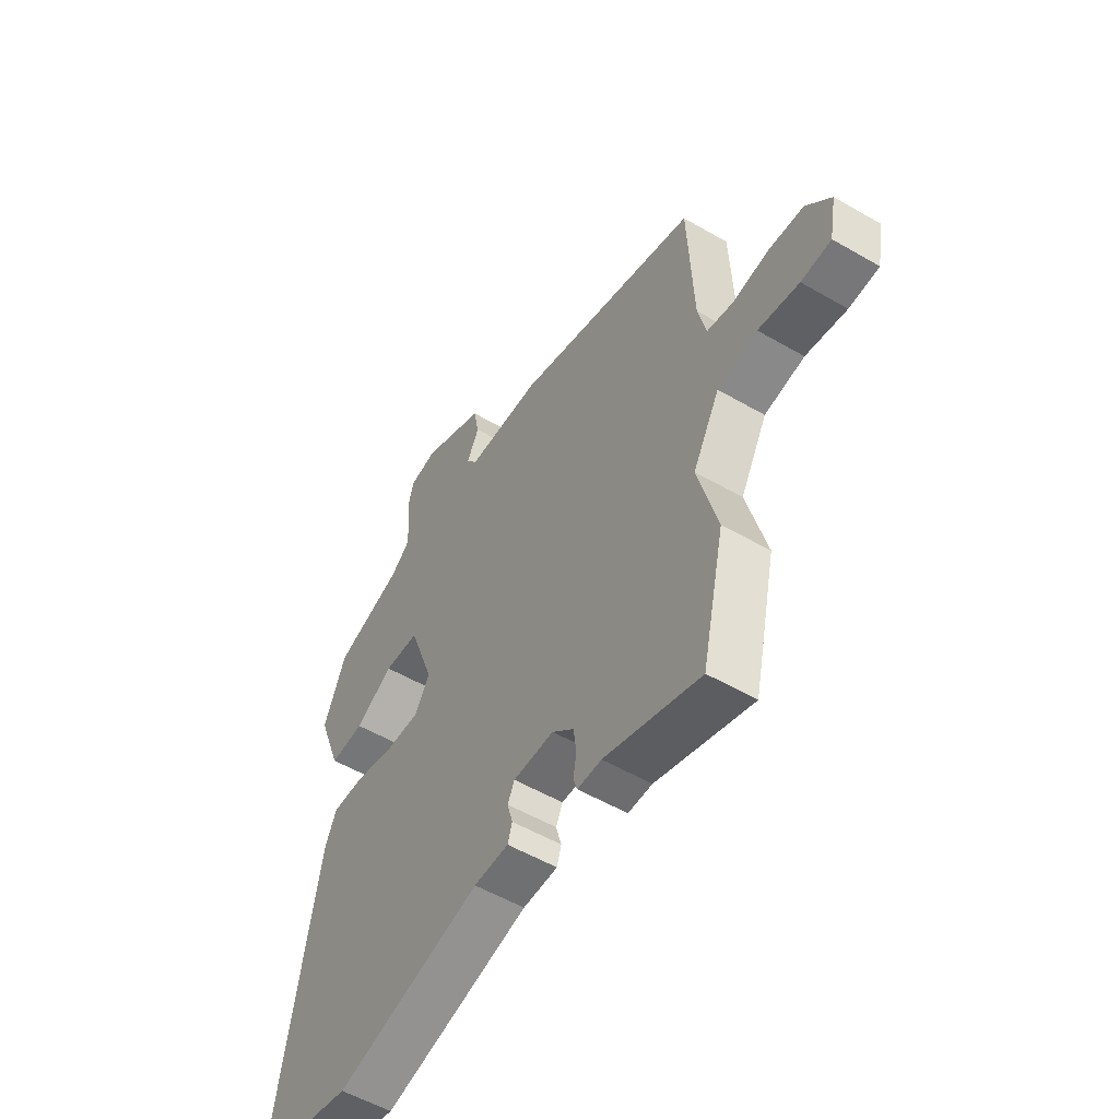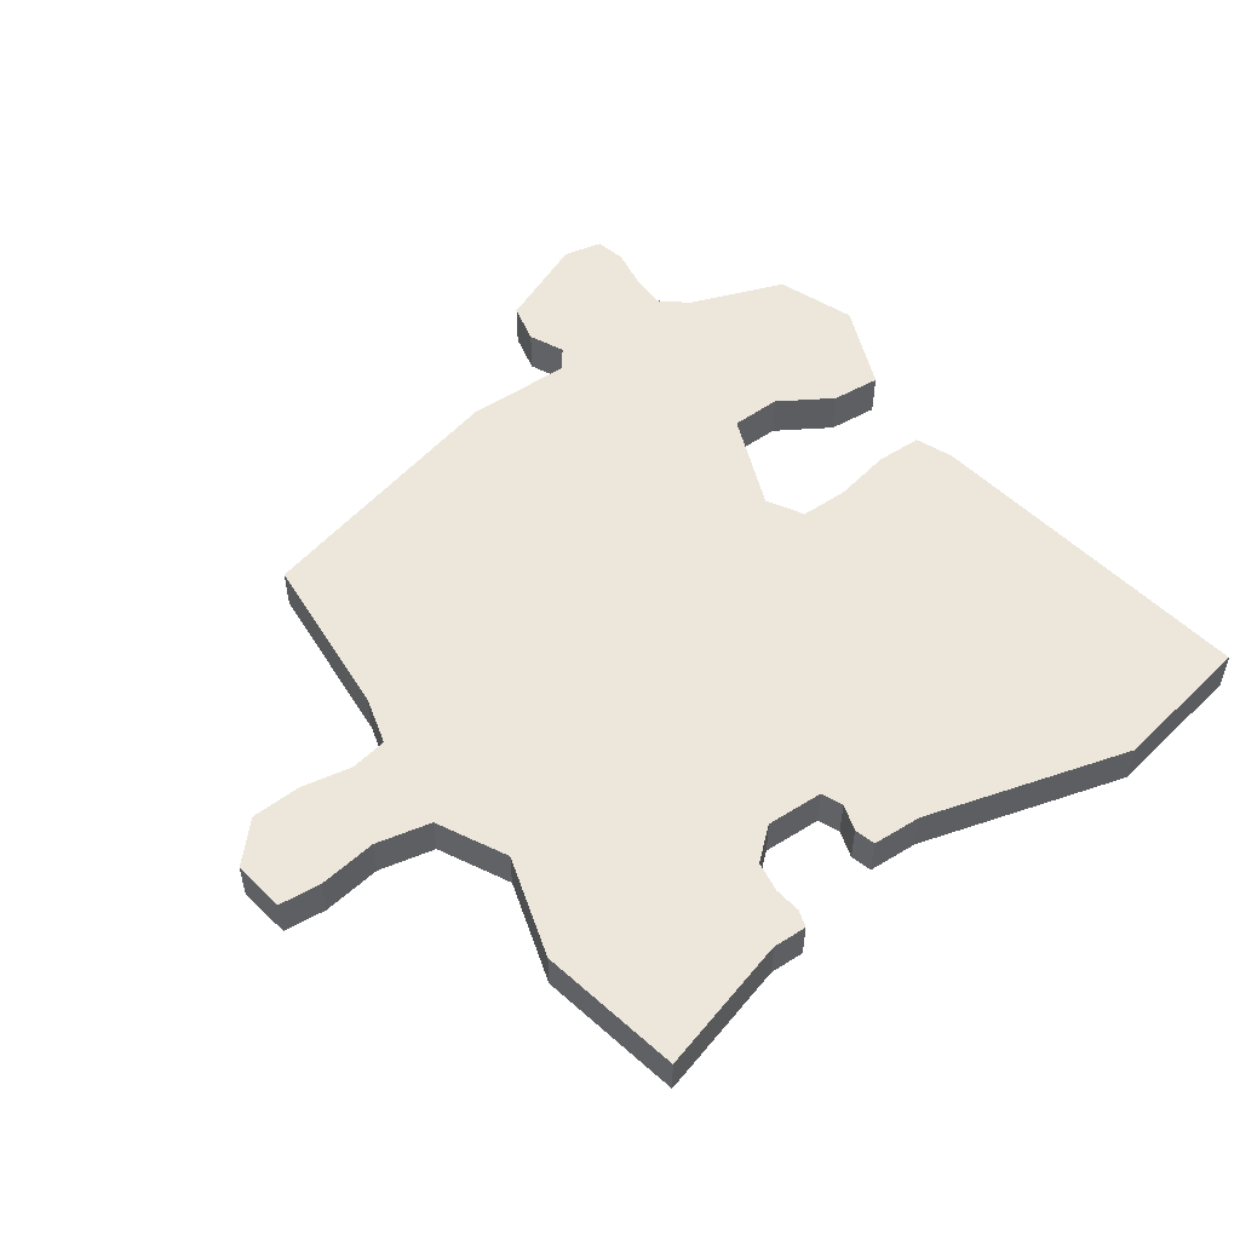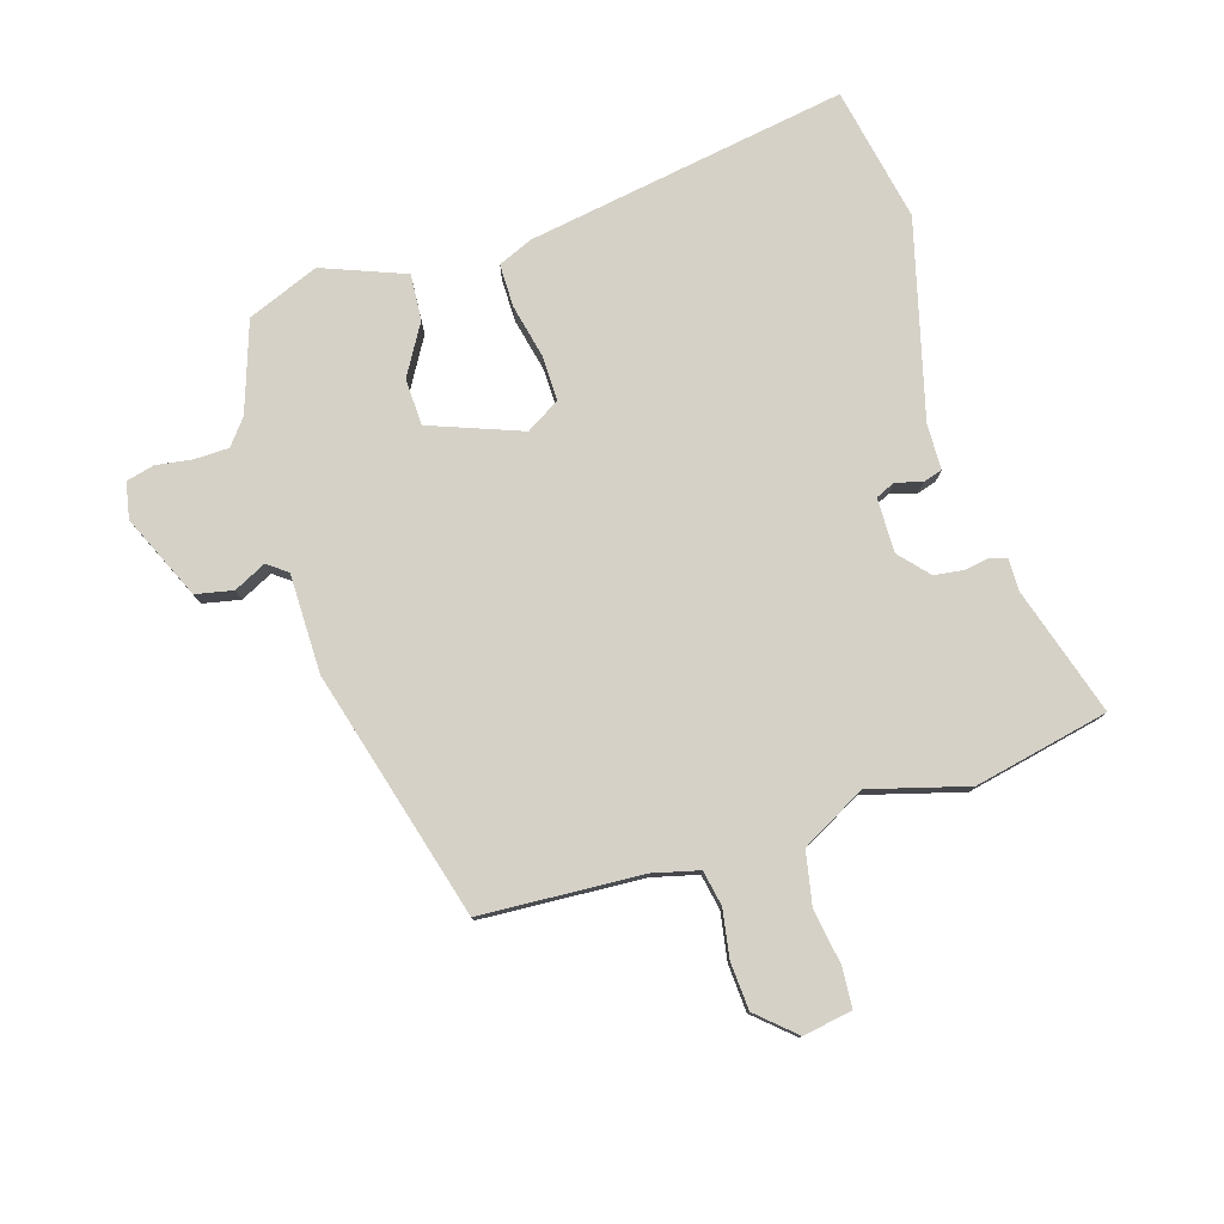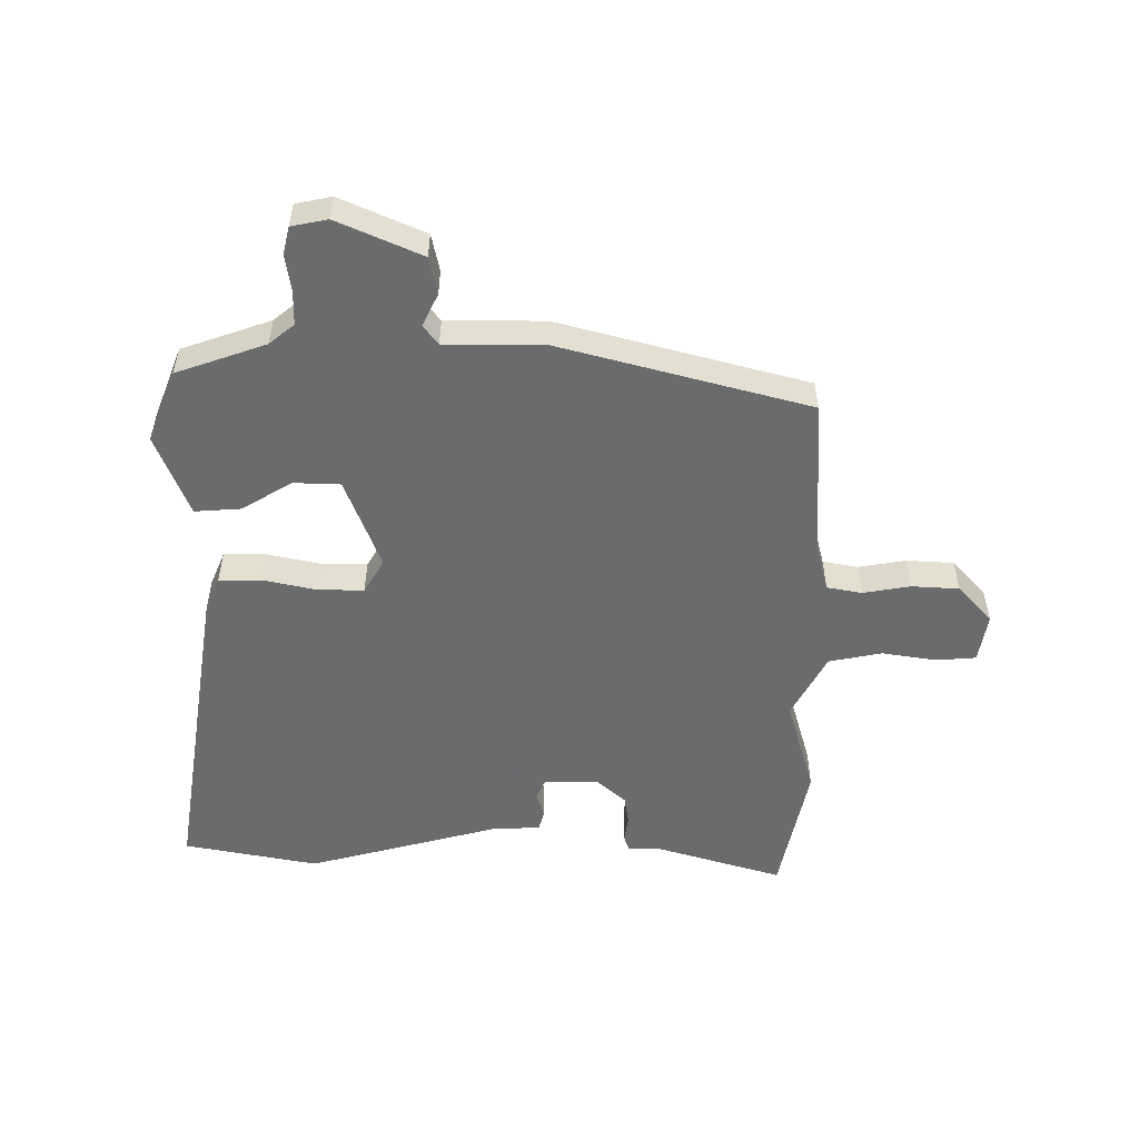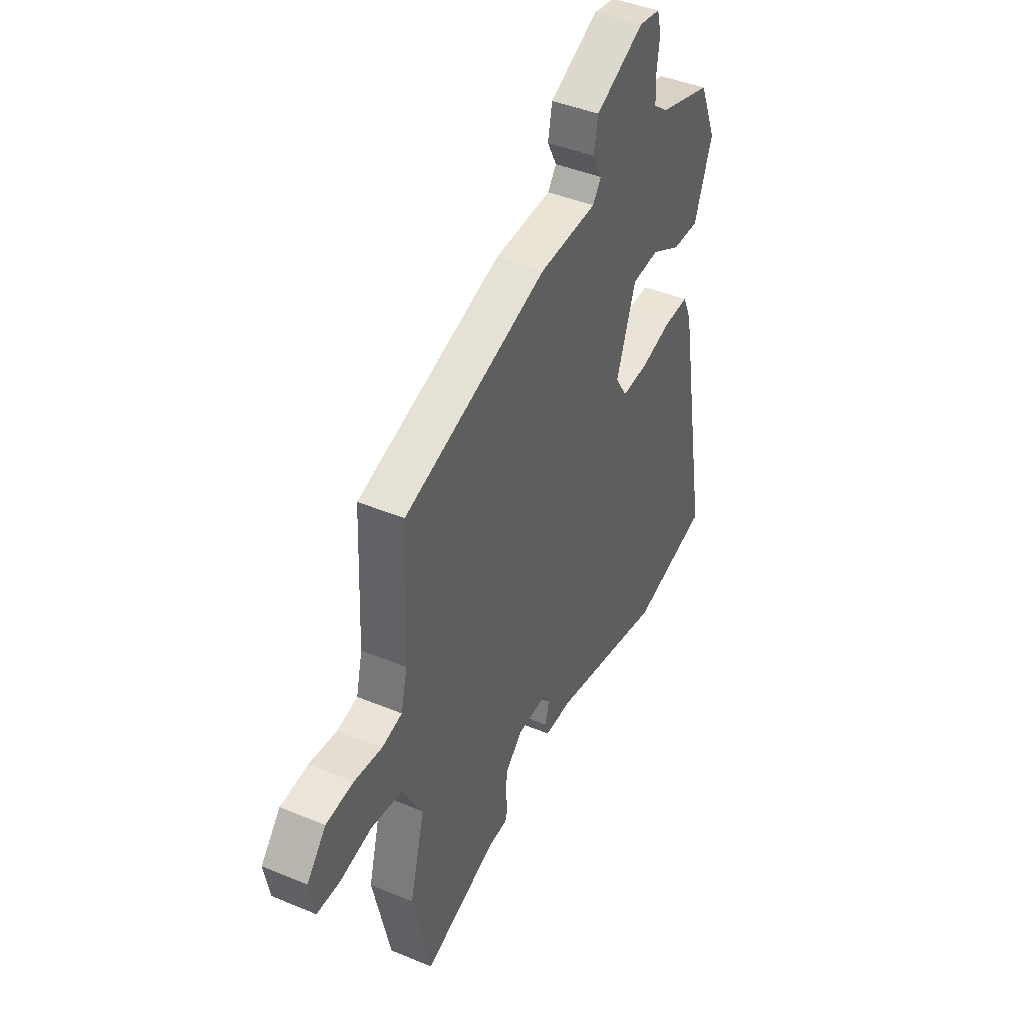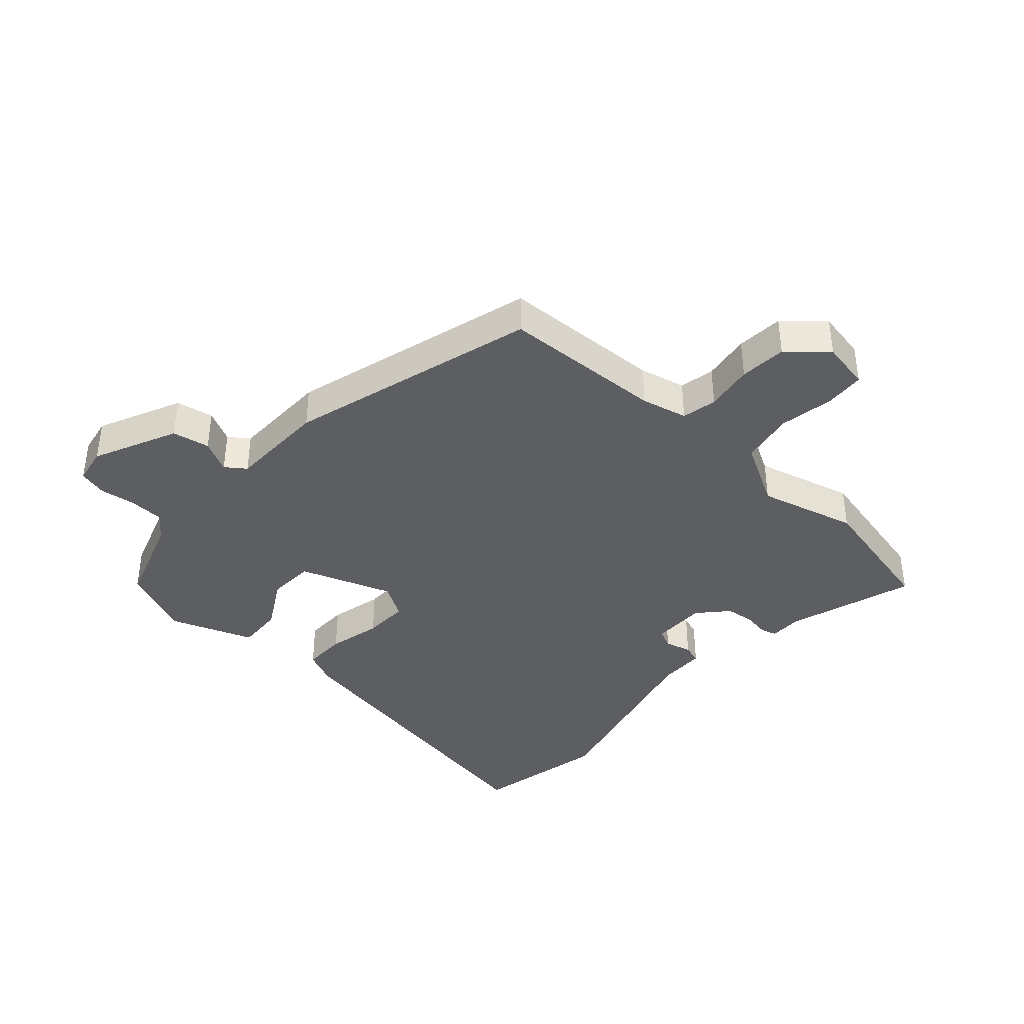
<metadata>
{"format":"obj","ext":"obj","renderer":"f3d","projection":"perspective","resolution":1024,"background":"white","views":[{"elev":-54.1,"azim":58.3,"up":"+Z"},{"elev":52.9,"azim":146.2,"up":"+Y"},{"elev":78.7,"azim":73.6,"up":"+Y"},{"elev":-53.2,"azim":0.9,"up":"+Y"},{"elev":43.2,"azim":116.2,"up":"+Z"},{"elev":-39.4,"azim":48.0,"up":"+Y"}]}
</metadata>
<code>
v 0.533 0.07 -0.353
v 0.483 0.07 -0.575
v 0.272 0.07 -0.507
v 0.219 0.07 -0.507
v 0.211 0.07 -0.48
v 0.218 0.07 -0.438
v 0.212 0.07 -0.39
v 0.164 0.07 -0.346
v 0.074 0.07 -0.346
v 0.059 0.07 -0.378
v 0.071 0.07 -0.421
v 0.061 0.07 -0.453
v -0.016 0.07 -0.454
v -0.339 0.07 -0.534
v -0.561 0.07 -0.487
v -0.467 0.07 0.043
v -0.442 0.07 0.099
v -0.371 0.07 0.098
v -0.283 0.07 0.077
v -0.208 0.07 0.075
v -0.174 0.07 0.13
v -0.229 0.07 0.283
v -0.306 0.07 0.287
v -0.39 0.07 0.239
v -0.466 0.07 0.235
v -0.517 0.07 0.372
v -0.468 0.07 0.49
v -0.319 0.07 0.539
v -0.277 0.07 0.572
v -0.275 0.07 0.629
v -0.283 0.07 0.689
v -0.271 0.07 0.735
v -0.211 0.07 0.746
v -0.073 0.07 0.682
v -0.061 0.07 0.62
v -0.088 0.07 0.567
v -0.064 0.07 0.534
v 0.099 0.07 0.531
v 0.508 0.07 0.413
v 0.52 0.07 0.145
v 0.538 0.07 0.069
v 0.596 0.07 0.057
v 0.675 0.07 0.069
v 0.753 0.07 0.063
v 0.808 0.07 0
v 0.793 0.07 -0.081
v 0.727 0.07 -0.085
v 0.637 0.07 -0.069
v 0.549 0.07 -0.085
v 0.49 0.07 -0.191
v 0.533 0 -0.353
v 0.483 0 -0.575
v 0.272 0 -0.507
v 0.219 0 -0.507
v 0.211 0 -0.48
v 0.218 0 -0.438
v 0.212 0 -0.39
v 0.164 0 -0.346
v 0.074 0 -0.346
v 0.059 0 -0.378
v 0.071 0 -0.421
v 0.061 0 -0.453
v -0.016 0 -0.454
v -0.339 0 -0.534
v -0.561 0 -0.487
v -0.467 0 0.043
v -0.442 0 0.099
v -0.371 0 0.098
v -0.283 0 0.077
v -0.208 0 0.075
v -0.174 0 0.13
v -0.229 0 0.283
v -0.306 0 0.287
v -0.39 0 0.239
v -0.466 0 0.235
v -0.517 0 0.372
v -0.468 0 0.49
v -0.319 0 0.539
v -0.277 0 0.572
v -0.275 0 0.629
v -0.283 0 0.689
v -0.271 0 0.735
v -0.211 0 0.746
v -0.073 0 0.682
v -0.061 0 0.62
v -0.088 0 0.567
v -0.064 0 0.534
v 0.099 0 0.531
v 0.508 0 0.413
v 0.52 0 0.145
v 0.538 0 0.069
v 0.596 0 0.057
v 0.675 0 0.069
v 0.753 0 0.063
v 0.808 0 0
v 0.793 0 -0.081
v 0.727 0 -0.085
v 0.637 0 -0.069
v 0.549 0 -0.085
v 0.49 0 -0.191
f 46 47 48
f 45 46 48
f 44 45 48
f 43 44 48
f 42 43 48
f 41 42 48 49
f 40 41 49 50
f 39 40 50
f 38 39 50
f 37 38 50
f 34 35 36
f 33 34 36
f 32 33 36
f 31 32 36
f 30 31 36
f 29 30 36 37
f 50 1 2
f 37 50 2
f 29 37 2
f 28 29 2
f 26 27 28
f 25 26 28
f 24 25 28
f 23 24 28
f 17 18 19
f 16 17 19
f 15 16 19
f 14 15 19
f 13 14 19
f 13 19 20
f 12 13 20
f 11 12 20
f 10 11 20
f 9 10 20 21
f 3 4 5 6
f 3 6 7
f 2 3 7
f 28 2 7 8
f 22 23 28
f 21 22 28
f 9 21 28
f 8 9 28
f 98 97 96
f 98 96 95
f 98 95 94
f 98 94 93
f 98 93 92
f 99 98 92 91
f 100 99 91 90
f 100 90 89
f 100 89 88
f 100 88 87
f 86 85 84
f 86 84 83
f 86 83 82
f 86 82 81
f 86 81 80
f 87 86 80 79
f 52 51 100
f 52 100 87
f 52 87 79
f 52 79 78
f 78 77 76
f 78 76 75
f 78 75 74
f 78 74 73
f 69 68 67
f 69 67 66
f 69 66 65
f 69 65 64
f 69 64 63
f 70 69 63
f 70 63 62
f 70 62 61
f 70 61 60
f 71 70 60 59
f 56 55 54 53
f 57 56 53
f 57 53 52
f 58 57 52 78
f 78 73 72
f 78 72 71
f 78 71 59
f 78 59 58
f 1 51 52 2
f 2 52 53 3
f 3 53 54 4
f 4 54 55 5
f 5 55 56 6
f 6 56 57 7
f 7 57 58 8
f 8 58 59 9
f 9 59 60 10
f 10 60 61 11
f 11 61 62 12
f 12 62 63 13
f 13 63 64 14
f 14 64 65 15
f 15 65 66 16
f 16 66 67 17
f 17 67 68 18
f 18 68 69 19
f 19 69 70 20
f 20 70 71 21
f 21 71 72 22
f 22 72 73 23
f 23 73 74 24
f 24 74 75 25
f 25 75 76 26
f 26 76 77 27
f 27 77 78 28
f 28 78 79 29
f 29 79 80 30
f 30 80 81 31
f 31 81 82 32
f 32 82 83 33
f 33 83 84 34
f 34 84 85 35
f 35 85 86 36
f 36 86 87 37
f 37 87 88 38
f 38 88 89 39
f 39 89 90 40
f 40 90 91 41
f 41 91 92 42
f 42 92 93 43
f 43 93 94 44
f 44 94 95 45
f 45 95 96 46
f 46 96 97 47
f 47 97 98 48
f 48 98 99 49
f 49 99 100 50
f 50 100 51 1

</code>
